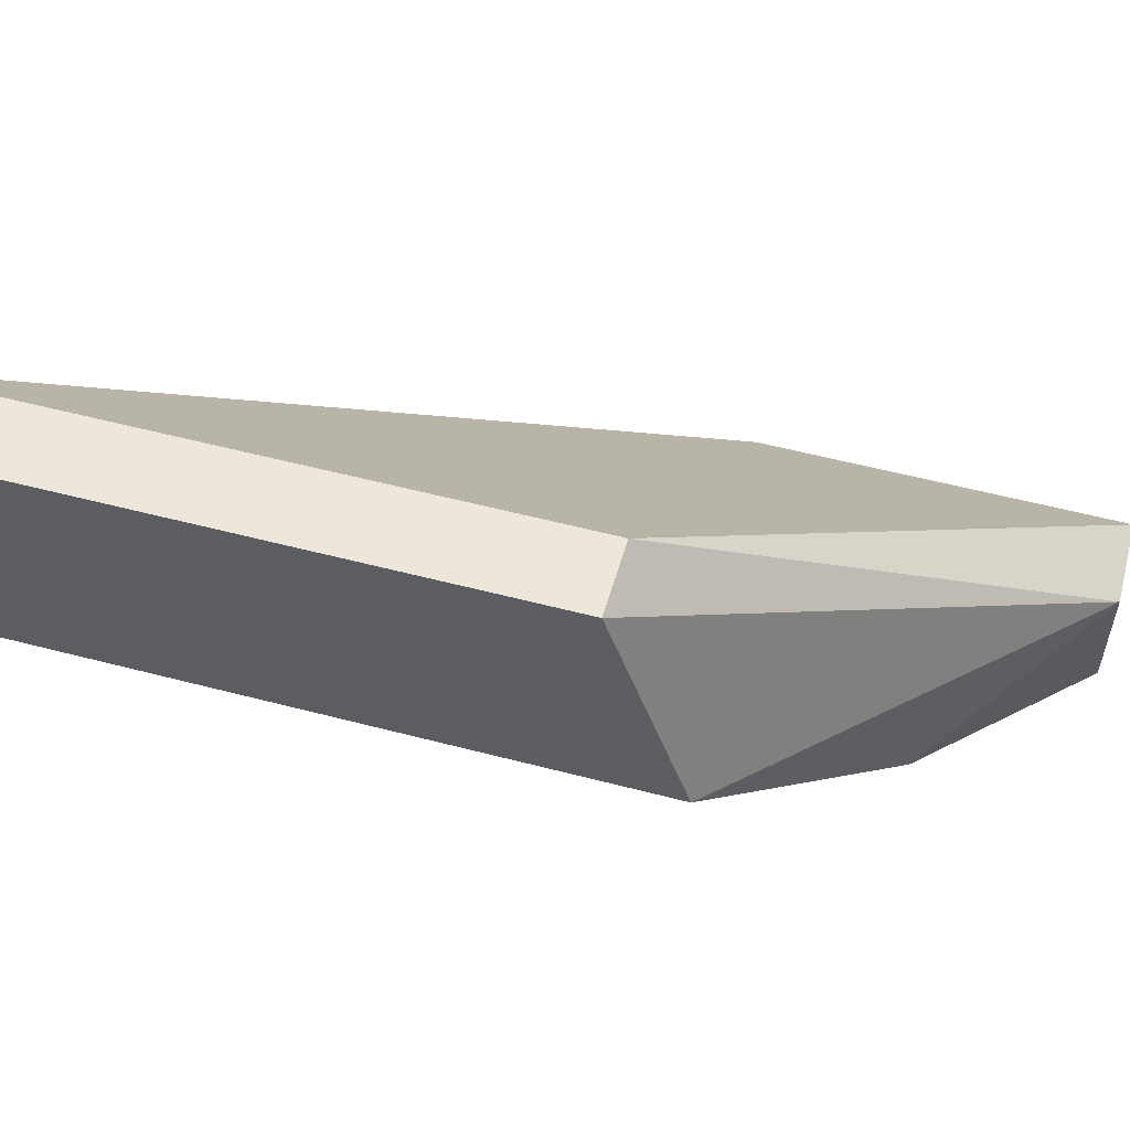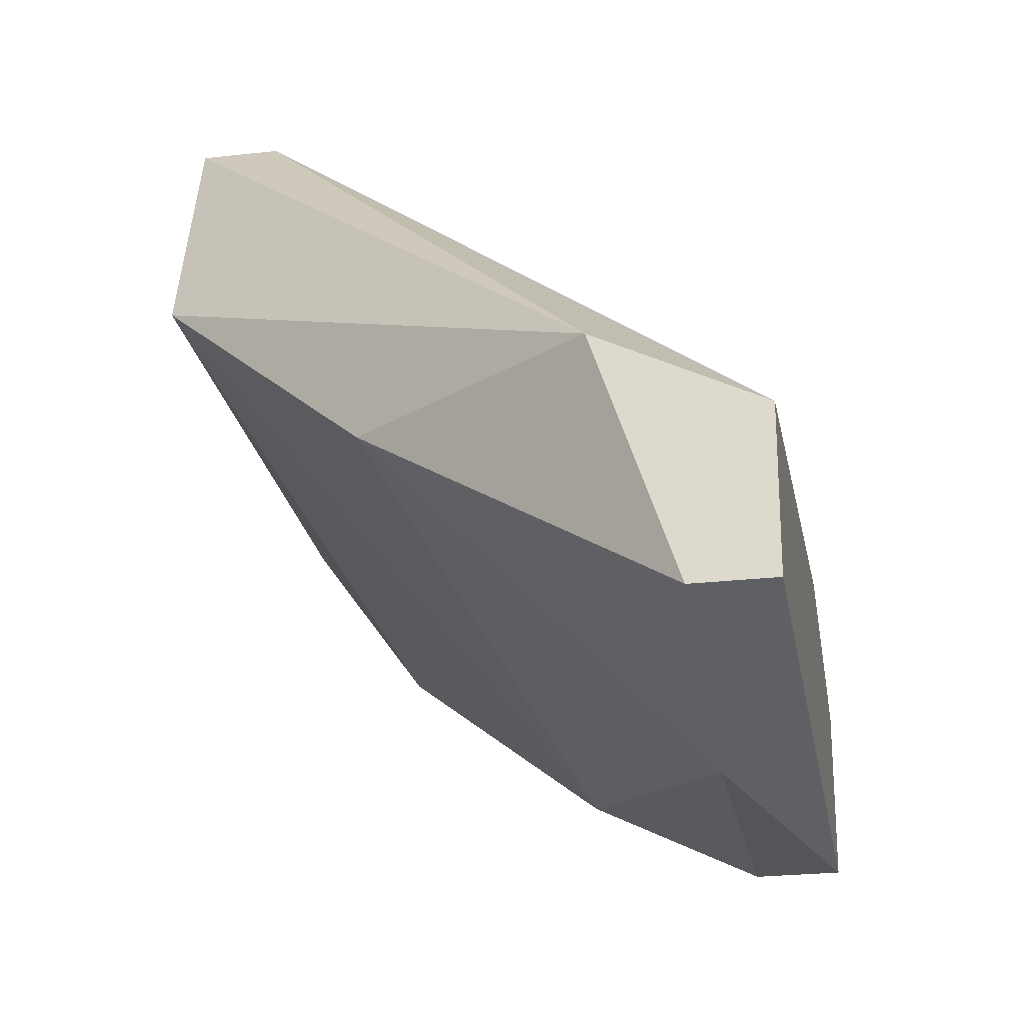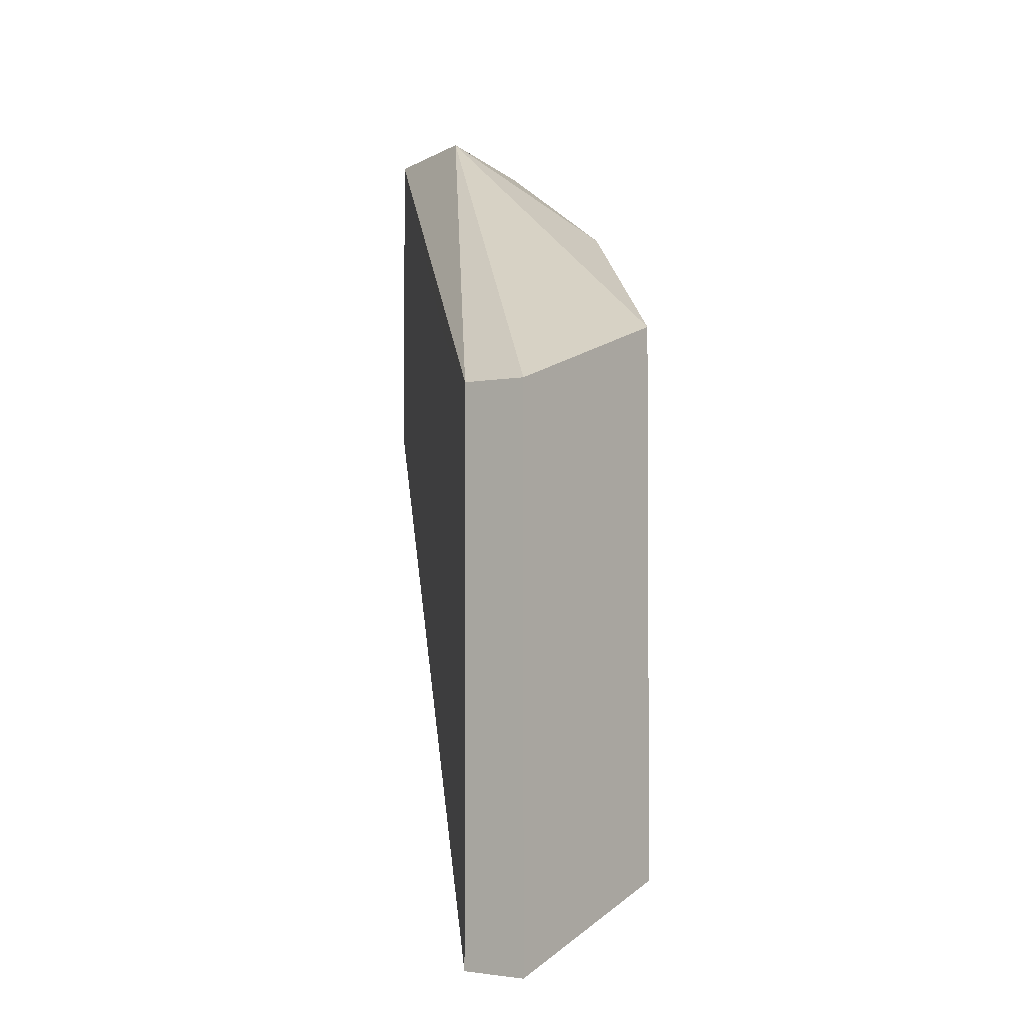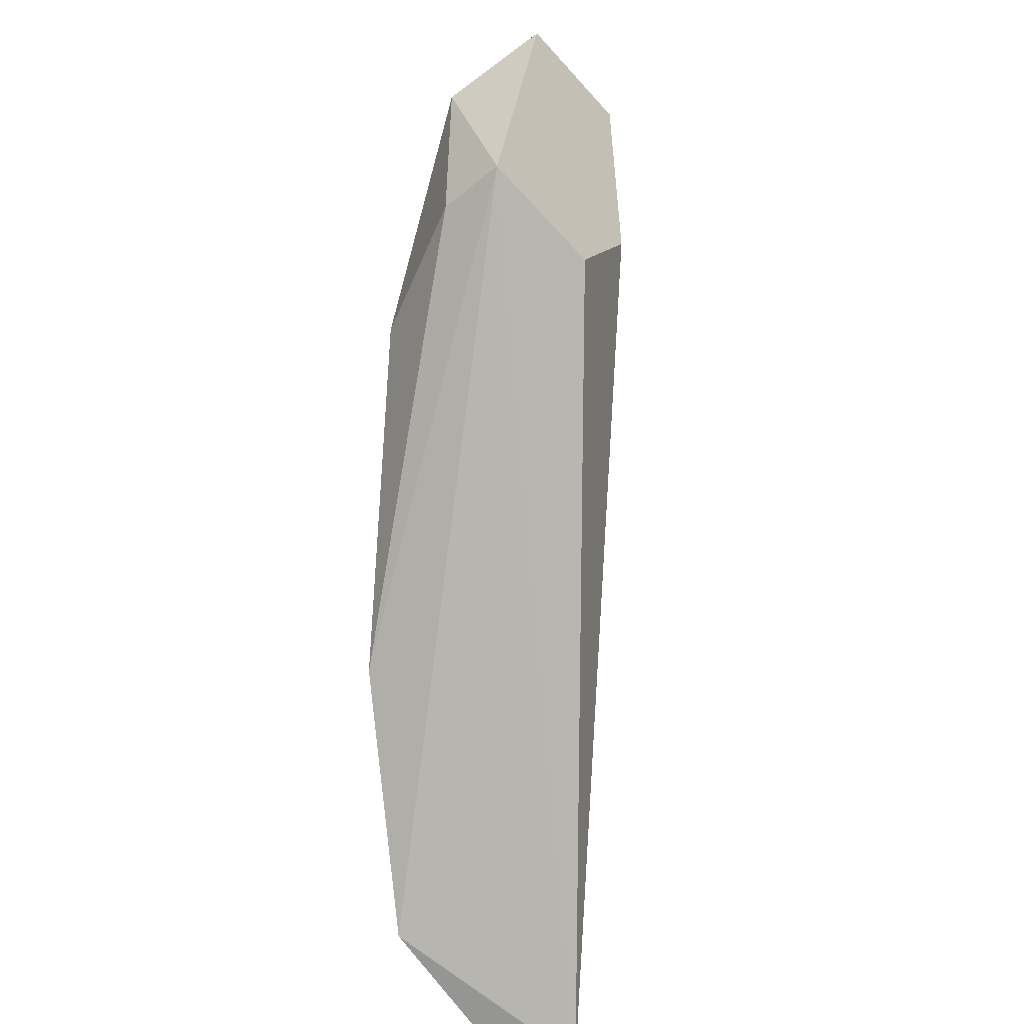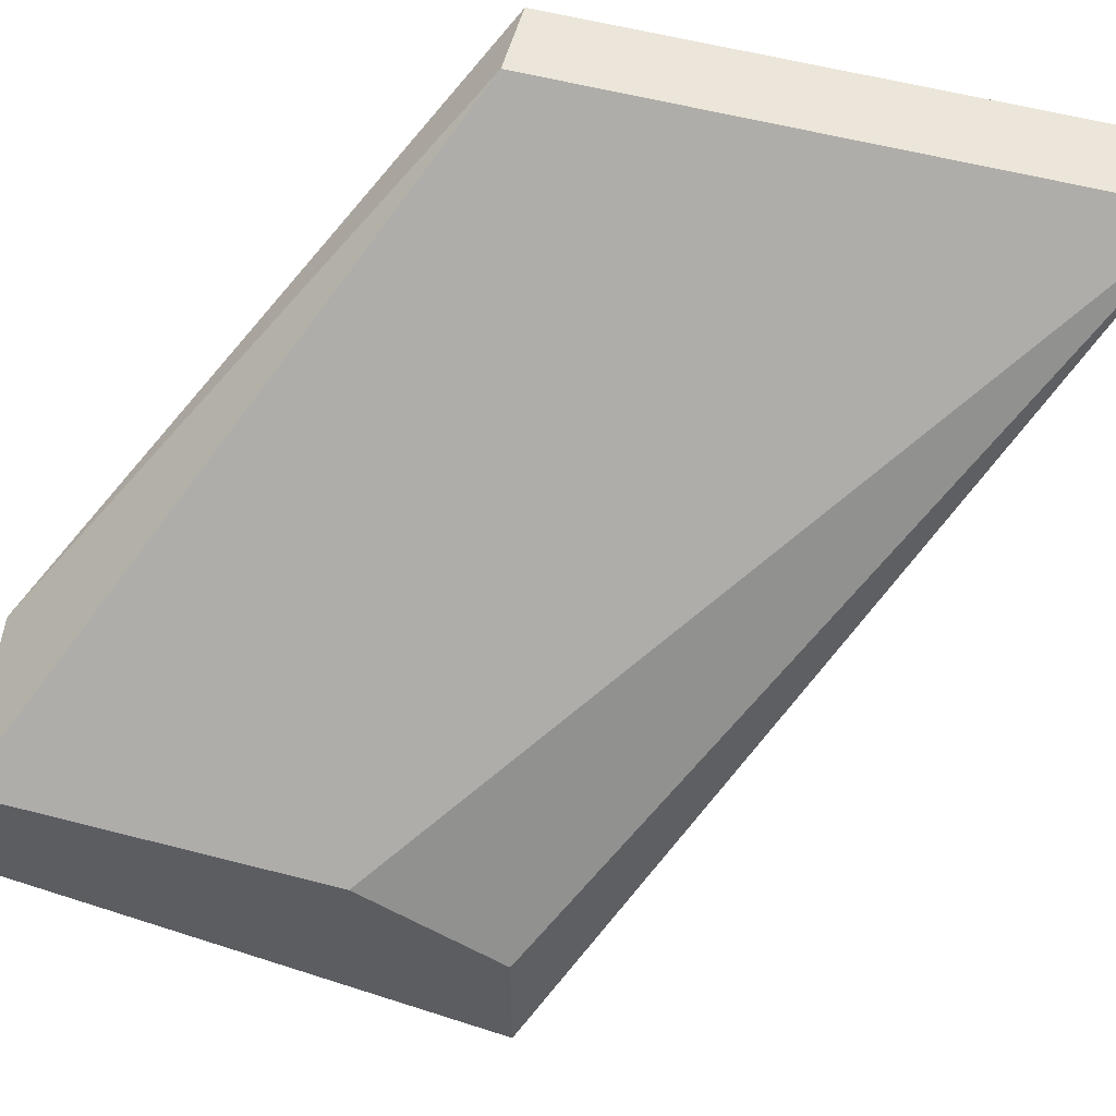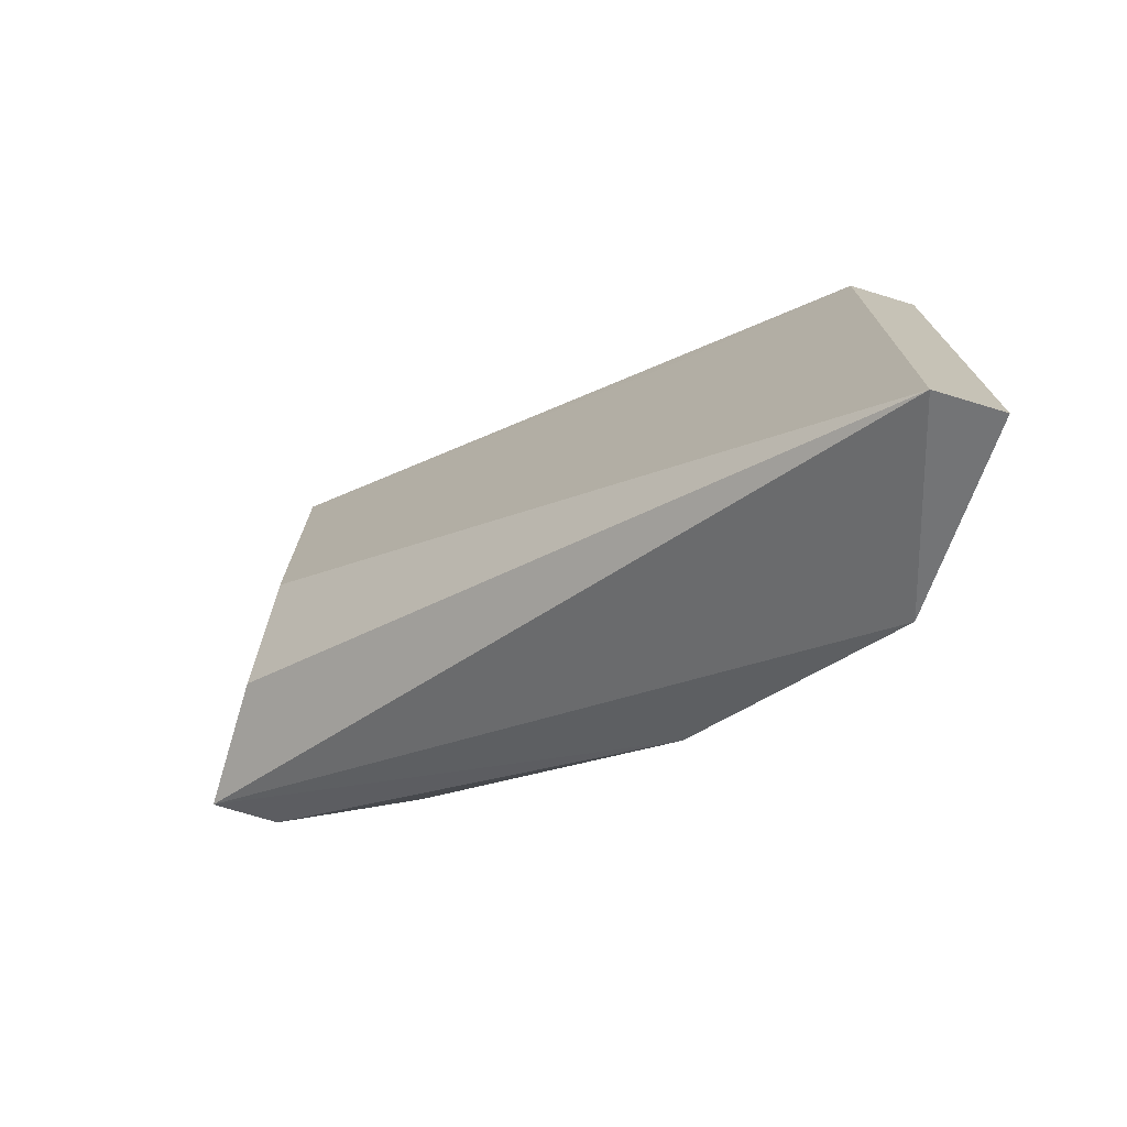
<metadata>
{"format":"obj","ext":"obj","renderer":"f3d","projection":"perspective","resolution":1024,"background":"white","views":[{"elev":54.1,"azim":-74.3,"up":"+Y"},{"elev":-24.7,"azim":10.5,"up":"+Y"},{"elev":-2.8,"azim":-142.7,"up":"+Z"},{"elev":-55.8,"azim":40.6,"up":"+Z"},{"elev":55.6,"azim":105.4,"up":"+Y"},{"elev":-74.6,"azim":163.2,"up":"+Z"}]}
</metadata>
<code>
v -0.01417 -0.00908 0.03093
v -0.01417 -0.00908 0.02459
v -0.01417 -0.01146 0.02538
v -0.01417 -0.01146 0.03173
v -0.01179 -0.01067 0.03173
v -0.01179 -0.01384 0.03331
v -0.007827 -0.01463 0.03093
v -0.007827 -0.01463 0.0349
v -0.007827 -0.01542 0.02935
v -0.007827 -0.01622 0.0349
v -0.007827 -0.01701 0.02935
v -0.009414 -0.01384 0.0349
v -0.00862 -0.01622 0.0349
v -0.00862 -0.01701 0.02935
v -0.00862 -0.01701 0.03252
v -0.01338 -0.00908 0.03093
v -0.01338 -0.00908 0.02459
v -0.01021 -0.01622 0.02935
v -0.01259 -0.01384 0.02697
f 3 1 2
f 1 17 2
f 3 4 1
f 1 4 12
f 1 12 16
f 17 1 16
f 17 3 2
f 4 3 19
f 3 17 11
f 3 11 19
f 12 4 6
f 4 18 6
f 18 4 19
f 5 8 7
f 17 5 7
f 8 5 16
f 5 17 16
f 13 12 6
f 13 6 15
f 6 18 15
f 8 9 7
f 9 17 7
f 9 8 11
f 11 8 10
f 8 13 10
f 13 8 12
f 12 8 16
f 17 9 11
f 15 11 10
f 13 15 10
f 14 11 15
f 11 14 19
f 18 14 15
f 14 18 19

</code>
